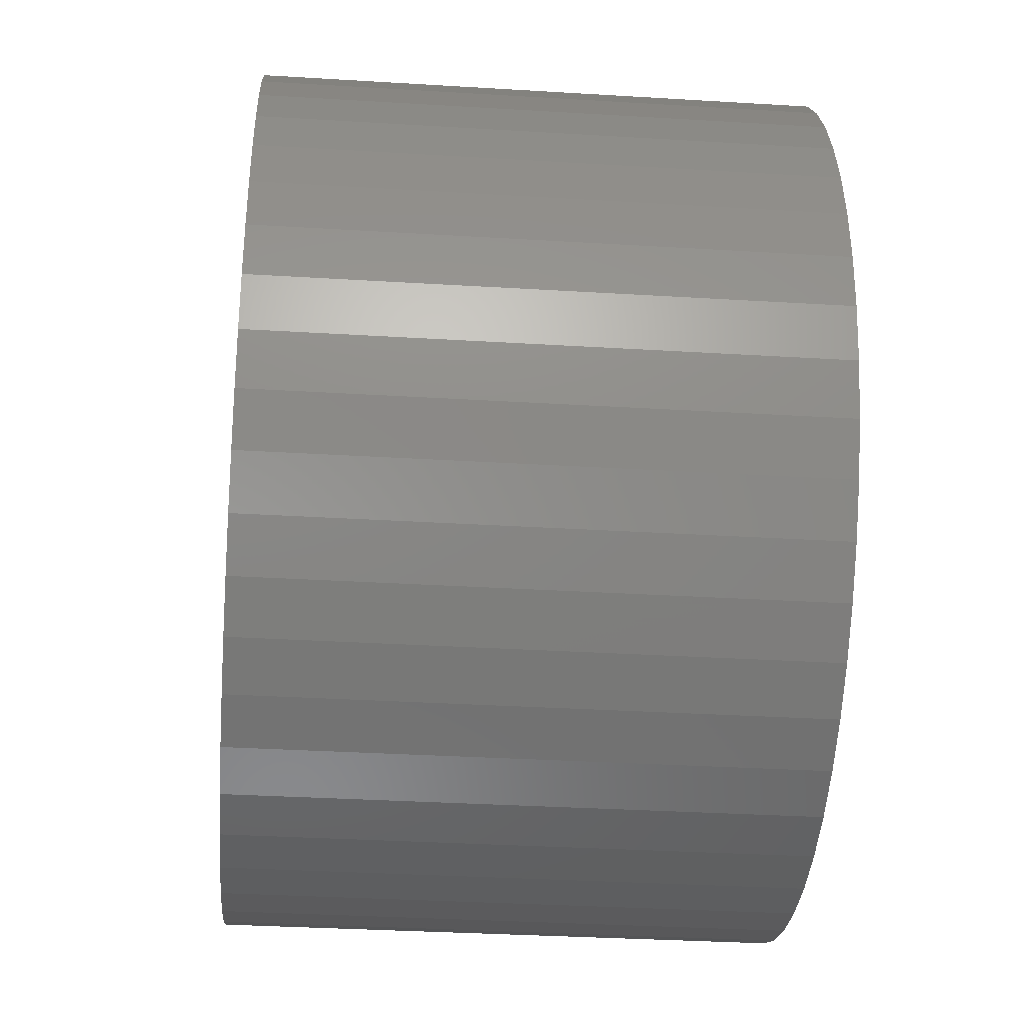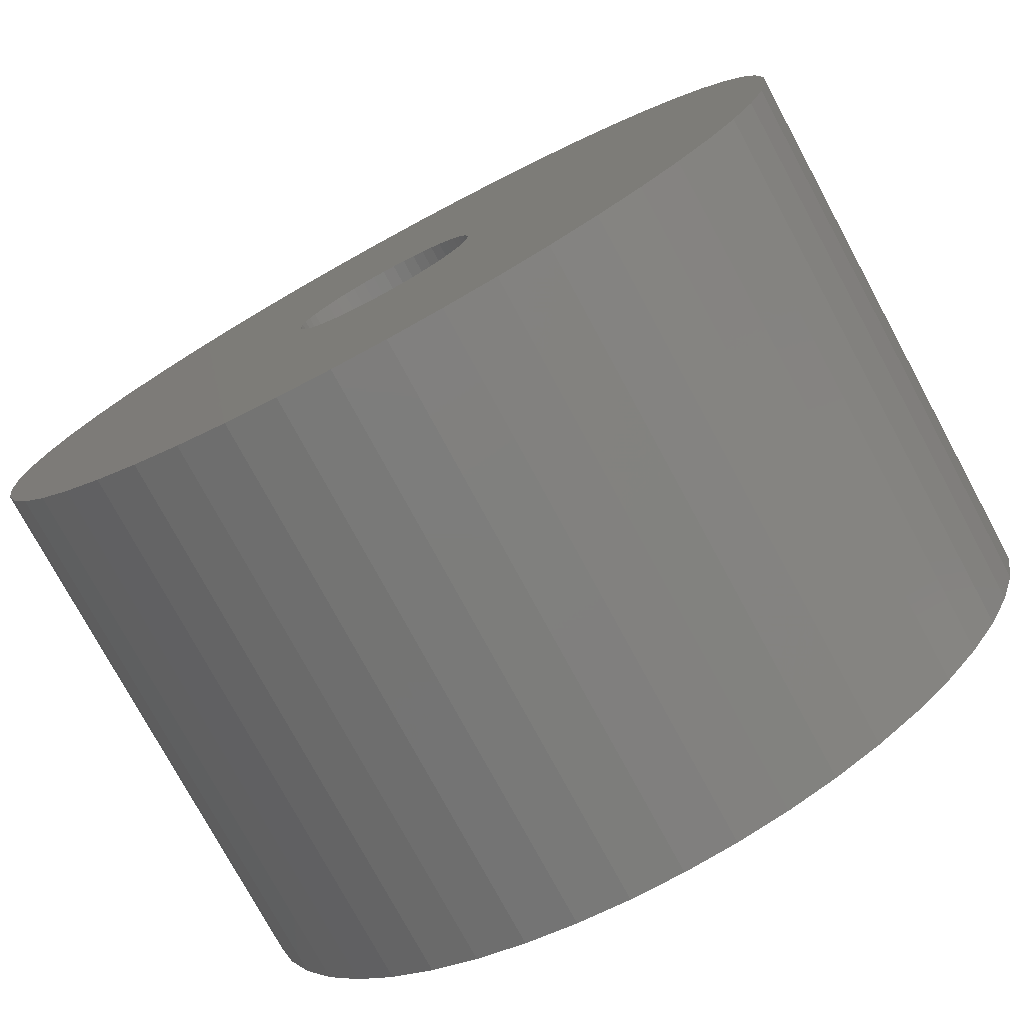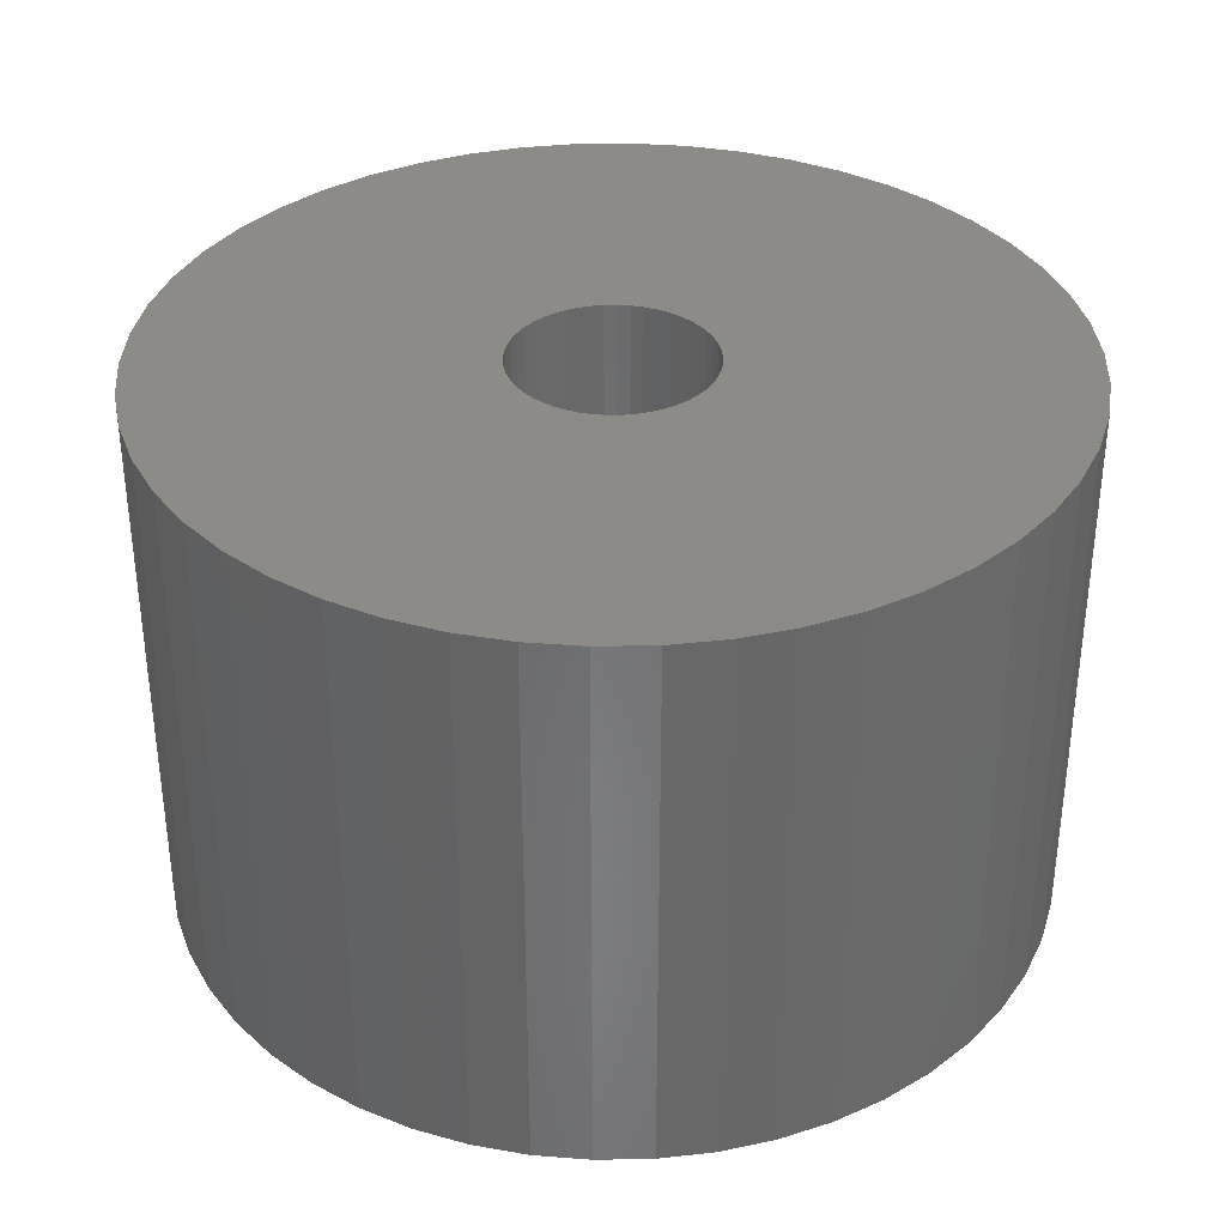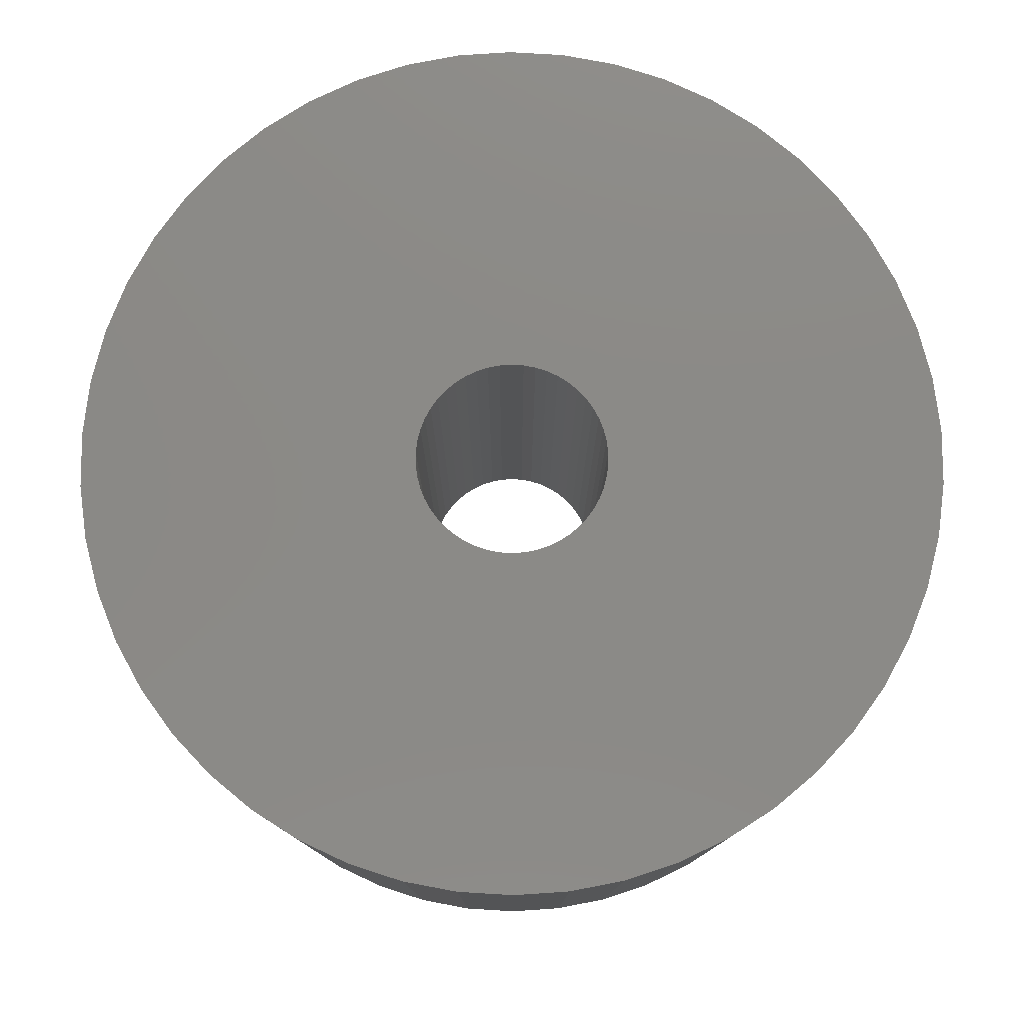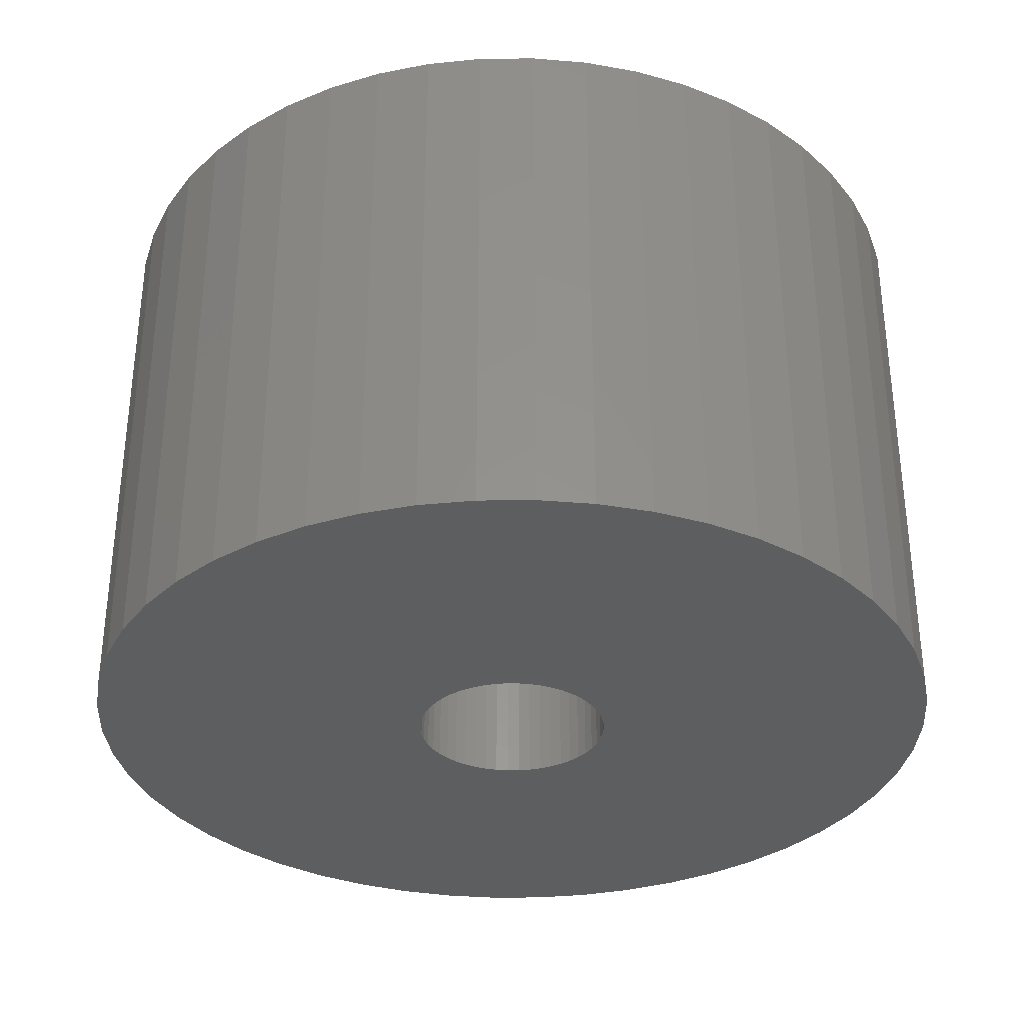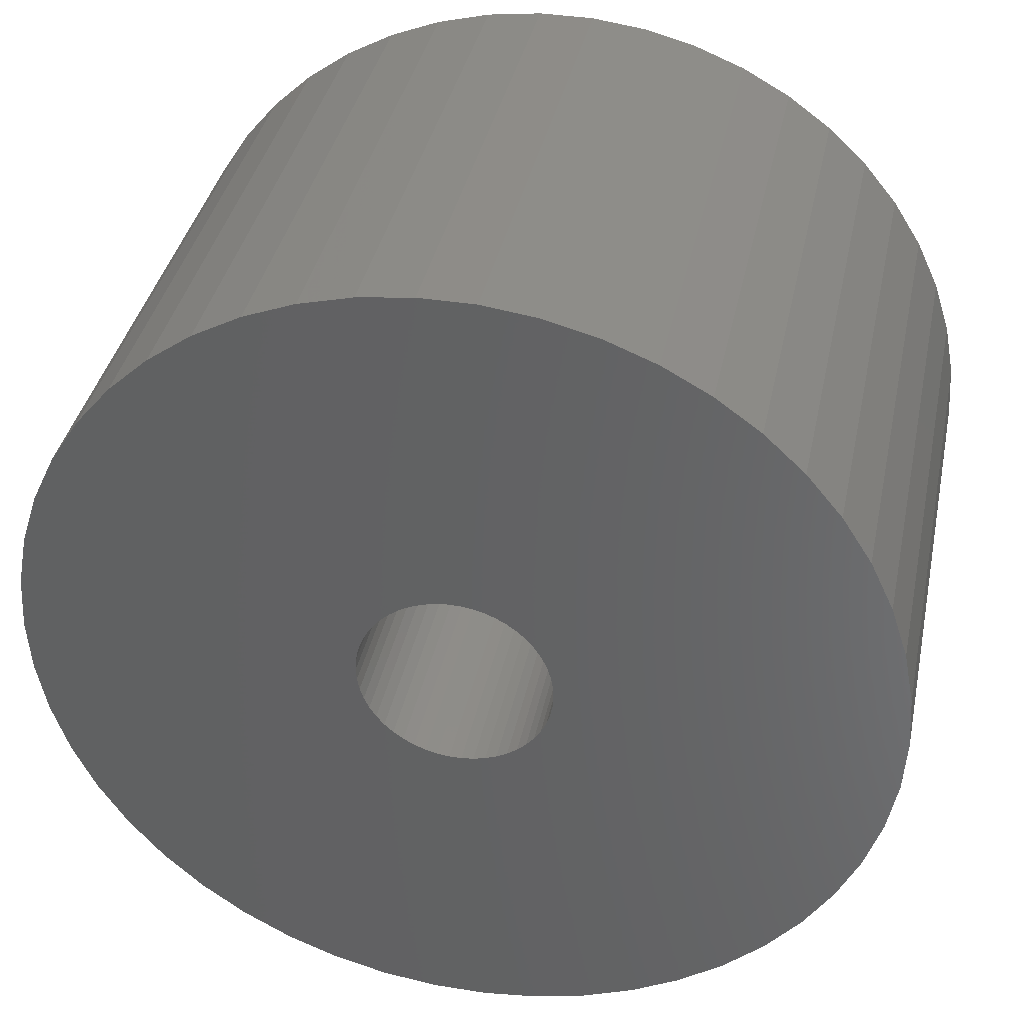
<metadata>
{"format":"stl","ext":"stl","renderer":"f3d","projection":"perspective","resolution":1024,"background":"white","views":[{"elev":-34.3,"azim":-94.7,"up":"+Y"},{"elev":-76.6,"azim":28.4,"up":"+Y"},{"elev":35.1,"azim":106.7,"up":"+Z"},{"elev":78.6,"azim":-140.6,"up":"+Z"},{"elev":-33.5,"azim":108.7,"up":"+Z"},{"elev":37.6,"azim":11.7,"up":"+Y"}]}
</metadata>
<code>
# stl→obj: 200 verts, 400 faces
v 19 0 12
v 18.85 2.381 -12
v 18.85 2.381 12
v 19 0 -12
v -19 0 -12
v -18.85 2.381 12
v -18.85 2.381 -12
v -19 0 12
v 1.193 18.96 -12
v -1.193 18.96 12
v 1.193 18.96 12
v -1.193 18.96 -12
v -1.193 -18.96 -12
v 1.193 -18.96 12
v -1.193 -18.96 12
v 1.193 -18.96 -12
v 13.85 13.01 -12
v 12.11 14.64 12
v 13.85 13.01 12
v 12.11 14.64 -12
v -12.11 14.64 -12
v -13.85 13.01 12
v -12.11 14.64 12
v -13.85 13.01 -12
v -5.871 18.07 -12
v -8.09 17.19 12
v -5.871 18.07 12
v -8.09 17.19 -12
v 17.67 6.994 12
v 16.65 9.153 -12
v 16.65 9.153 12
v 17.67 6.994 -12
v 18.4 4.725 -12
v 18.4 4.725 12
v 15.37 11.17 -12
v 15.37 11.17 12
v 8.09 17.19 -12
v 5.871 18.07 12
v 8.09 17.19 12
v 5.871 18.07 -12
v 10.18 16.04 -12
v 10.18 16.04 12
v -17.67 6.994 -12
v -16.65 9.153 12
v -16.65 9.153 -12
v -17.67 6.994 12
v -15.37 11.17 -12
v -15.37 11.17 12
v -18.4 4.725 -12
v -18.4 4.725 12
v -3.56 18.66 -12
v -3.56 18.66 12
v 3.56 -18.66 12
v 3.56 -18.66 -12
v 5.871 -18.07 -12
v 8.09 -17.19 12
v 5.871 -18.07 12
v 8.09 -17.19 -12
v 3.56 18.66 12
v 3.56 18.66 -12
v 4.25 0 12
v 4.216 0.5327 12
v 18.85 -2.381 12
v 4.116 1.057 12
v 4.216 -0.5327 12
v 3.952 1.565 12
v 18.4 -4.725 12
v 3.724 2.047 12
v 4.116 -1.057 12
v 3.438 2.498 12
v 17.67 -6.994 12
v 3.098 2.909 12
v 3.952 -1.565 12
v 2.709 3.275 12
v 16.65 -9.153 12
v 2.277 3.588 12
v 3.724 -2.047 12
v 1.81 3.846 12
v 15.37 -11.17 12
v 3.438 -2.498 12
v 1.313 4.042 12
v 0.7964 4.175 12
v 0.2669 4.242 12
v -0.2669 4.242 12
v -0.7964 4.175 12
v -1.313 4.042 12
v -1.81 3.846 12
v -2.277 3.588 12
v -10.18 16.04 12
v -2.709 3.275 12
v -3.098 2.909 12
v -3.438 2.498 12
v 13.85 -13.01 12
v 3.098 -2.909 12
v 12.11 -14.64 12
v 2.709 -3.275 12
v 10.18 -16.04 12
v 2.277 -3.588 12
v 1.81 -3.846 12
v 1.313 -4.042 12
v 0.7964 -4.175 12
v 0.2669 -4.242 12
v -0.2669 -4.242 12
v -0.7964 -4.175 12
v -3.56 -18.66 12
v -1.313 -4.042 12
v -5.871 -18.07 12
v -1.81 -3.846 12
v -8.09 -17.19 12
v -2.277 -3.588 12
v -10.18 -16.04 12
v -2.709 -3.275 12
v -12.11 -14.64 12
v -3.098 -2.909 12
v -13.85 -13.01 12
v -3.438 -2.498 12
v -15.37 -11.17 12
v -3.724 -2.047 12
v -16.65 -9.153 12
v -3.952 -1.565 12
v -17.67 -6.994 12
v -4.116 -1.057 12
v -18.4 -4.725 12
v -4.216 -0.5327 12
v -18.85 -2.381 12
v -4.25 0 12
v -3.724 2.047 12
v -3.952 1.565 12
v -4.116 1.057 12
v -4.216 0.5327 12
v -10.18 16.04 -12
v 18.85 -2.381 -12
v 10.18 -16.04 -12
v 12.11 -14.64 -12
v 13.85 -13.01 -12
v 18.4 -4.725 -12
v 4.25 0 -12
v 4.216 -0.5327 -12
v 4.116 -1.057 -12
v 17.67 -6.994 -12
v 4.216 0.5327 -12
v 3.952 -1.565 -12
v 16.65 -9.153 -12
v 3.724 -2.047 -12
v 15.37 -11.17 -12
v 4.116 1.057 -12
v 3.438 -2.498 -12
v 3.098 -2.909 -12
v 3.952 1.565 -12
v 2.709 -3.275 -12
v 2.277 -3.588 -12
v 3.724 2.047 -12
v 1.81 -3.846 -12
v 3.438 2.498 -12
v 1.313 -4.042 -12
v 0.7964 -4.175 -12
v 0.2669 -4.242 -12
v -0.2669 -4.242 -12
v -0.7964 -4.175 -12
v -3.56 -18.66 -12
v -1.313 -4.042 -12
v -5.871 -18.07 -12
v -1.81 -3.846 -12
v -8.09 -17.19 -12
v -2.277 -3.588 -12
v -10.18 -16.04 -12
v -2.709 -3.275 -12
v -12.11 -14.64 -12
v -3.098 -2.909 -12
v -13.85 -13.01 -12
v -3.438 -2.498 -12
v -15.37 -11.17 -12
v 3.098 2.909 -12
v 2.709 3.275 -12
v 2.277 3.588 -12
v 1.81 3.846 -12
v 1.313 4.042 -12
v 0.7964 4.175 -12
v 0.2669 4.242 -12
v -0.2669 4.242 -12
v -0.7964 4.175 -12
v -1.313 4.042 -12
v -1.81 3.846 -12
v -2.277 3.588 -12
v -2.709 3.275 -12
v -3.098 2.909 -12
v -3.438 2.498 -12
v -3.724 2.047 -12
v -3.952 1.565 -12
v -4.116 1.057 -12
v -4.216 0.5327 -12
v -4.25 0 -12
v -3.724 -2.047 -12
v -16.65 -9.153 -12
v -3.952 -1.565 -12
v -17.67 -6.994 -12
v -4.116 -1.057 -12
v -18.4 -4.725 -12
v -4.216 -0.5327 -12
v -18.85 -2.381 -12
f 1 2 3
f 2 1 4
f 5 6 7
f 6 5 8
f 9 10 11
f 10 9 12
f 13 14 15
f 14 13 16
f 17 18 19
f 18 17 20
f 21 22 23
f 22 21 24
f 25 26 27
f 26 25 28
f 29 30 31
f 30 29 32
f 3 33 34
f 33 3 2
f 31 35 36
f 35 31 30
f 37 38 39
f 38 37 40
f 41 39 42
f 39 41 37
f 43 44 45
f 44 43 46
f 47 22 24
f 22 47 48
f 49 46 43
f 46 49 50
f 51 27 52
f 27 51 25
f 16 53 14
f 53 16 54
f 55 56 57
f 56 55 58
f 34 32 29
f 32 34 33
f 36 17 19
f 17 36 35
f 40 59 38
f 59 40 60
f 60 11 59
f 11 60 9
f 20 42 18
f 42 20 41
f 45 48 47
f 48 45 44
f 7 50 49
f 50 7 6
f 61 1 3
f 62 3 34
f 1 61 63
f 64 34 29
f 65 63 61
f 66 29 31
f 63 65 67
f 68 31 36
f 69 67 65
f 70 36 19
f 67 69 71
f 72 19 18
f 73 71 69
f 74 18 42
f 71 73 75
f 76 42 39
f 77 75 73
f 78 39 38
f 75 77 79
f 80 79 77
f 3 62 61
f 34 64 62
f 29 66 64
f 31 68 66
f 81 38 59
f 36 70 68
f 19 72 70
f 18 74 72
f 42 76 74
f 39 78 76
f 38 81 78
f 82 59 11
f 59 82 81
f 11 83 82
f 11 84 83
f 10 84 11
f 84 10 85
f 52 85 10
f 85 52 86
f 27 86 52
f 86 27 87
f 26 87 27
f 87 26 88
f 89 88 26
f 88 89 90
f 23 90 89
f 90 23 91
f 22 91 23
f 91 22 92
f 48 92 22
f 79 80 93
f 94 93 80
f 93 94 95
f 96 95 94
f 95 96 97
f 98 97 96
f 97 98 56
f 99 56 98
f 56 99 57
f 100 57 99
f 57 100 53
f 101 53 100
f 53 101 14
f 102 14 101
f 103 14 102
f 15 103 104
f 103 15 14
f 105 104 106
f 107 106 108
f 109 108 110
f 111 110 112
f 113 112 114
f 115 114 116
f 104 105 15
f 117 116 118
f 119 118 120
f 121 120 122
f 123 122 124
f 125 124 126
f 92 48 127
f 106 107 105
f 44 127 48
f 108 109 107
f 127 44 128
f 110 111 109
f 46 128 44
f 112 113 111
f 128 46 129
f 114 115 113
f 50 129 46
f 116 117 115
f 129 50 130
f 118 119 117
f 6 130 50
f 120 121 119
f 130 6 126
f 122 123 121
f 8 126 6
f 124 125 123
f 126 8 125
f 28 89 26
f 89 28 131
f 131 23 89
f 23 131 21
f 12 52 10
f 52 12 51
f 63 4 1
f 4 63 132
f 58 97 56
f 97 58 133
f 134 93 95
f 93 134 135
f 67 132 63
f 132 67 136
f 137 4 132
f 138 132 136
f 4 137 2
f 139 136 140
f 141 2 137
f 142 140 143
f 2 141 33
f 144 143 145
f 146 33 141
f 147 145 135
f 33 146 32
f 148 135 134
f 149 32 146
f 150 134 133
f 32 149 30
f 151 133 58
f 152 30 149
f 153 58 55
f 30 152 35
f 154 35 152
f 132 138 137
f 136 139 138
f 140 142 139
f 143 144 142
f 155 55 54
f 145 147 144
f 135 148 147
f 134 150 148
f 133 151 150
f 58 153 151
f 55 155 153
f 156 54 16
f 54 156 155
f 16 157 156
f 16 158 157
f 13 158 16
f 158 13 159
f 160 159 13
f 159 160 161
f 162 161 160
f 161 162 163
f 164 163 162
f 163 164 165
f 166 165 164
f 165 166 167
f 168 167 166
f 167 168 169
f 170 169 168
f 169 170 171
f 172 171 170
f 35 154 17
f 173 17 154
f 17 173 20
f 174 20 173
f 20 174 41
f 175 41 174
f 41 175 37
f 176 37 175
f 37 176 40
f 177 40 176
f 40 177 60
f 178 60 177
f 60 178 9
f 179 9 178
f 180 9 179
f 12 180 181
f 180 12 9
f 51 181 182
f 25 182 183
f 28 183 184
f 131 184 185
f 21 185 186
f 24 186 187
f 181 51 12
f 47 187 188
f 45 188 189
f 43 189 190
f 49 190 191
f 7 191 192
f 171 172 193
f 182 25 51
f 194 193 172
f 183 28 25
f 193 194 195
f 184 131 28
f 196 195 194
f 185 21 131
f 195 196 197
f 186 24 21
f 198 197 196
f 187 47 24
f 197 198 199
f 188 45 47
f 200 199 198
f 189 43 45
f 199 200 192
f 190 49 43
f 5 192 200
f 191 7 49
f 192 5 7
f 93 145 79
f 145 93 135
f 75 140 71
f 140 75 143
f 196 123 198
f 123 196 121
f 54 57 53
f 57 54 55
f 79 143 75
f 143 79 145
f 133 95 97
f 95 133 134
f 71 136 67
f 136 71 140
f 164 107 109
f 107 164 162
f 162 105 107
f 105 162 160
f 170 117 172
f 117 170 115
f 170 113 115
f 113 170 168
f 194 121 196
f 121 194 119
f 198 125 200
f 125 198 123
f 200 8 5
f 8 200 125
f 160 15 105
f 15 160 13
f 172 119 194
f 119 172 117
f 166 109 111
f 109 166 164
f 168 111 113
f 111 168 166
f 137 62 141
f 62 137 61
f 126 191 130
f 191 126 192
f 180 83 84
f 83 180 179
f 157 103 102
f 103 157 158
f 148 80 147
f 80 148 94
f 174 72 74
f 72 174 173
f 186 90 91
f 90 186 185
f 183 86 87
f 86 183 182
f 149 68 152
f 68 149 66
f 141 64 146
f 64 141 62
f 152 70 154
f 70 152 68
f 177 78 81
f 78 177 176
f 178 81 82
f 81 178 177
f 175 74 76
f 74 175 174
f 128 188 127
f 188 128 189
f 127 187 92
f 187 127 188
f 129 189 128
f 189 129 190
f 184 87 88
f 87 184 183
f 181 84 85
f 84 181 180
f 156 102 101
f 102 156 157
f 146 66 149
f 66 146 64
f 154 72 173
f 72 154 70
f 179 82 83
f 82 179 178
f 130 190 129
f 190 130 191
f 185 88 90
f 88 185 184
f 182 85 86
f 85 182 181
f 138 61 137
f 61 138 65
f 147 77 144
f 77 147 80
f 139 65 138
f 65 139 69
f 161 108 106
f 108 161 163
f 116 193 118
f 193 116 171
f 118 195 120
f 195 118 193
f 150 98 96
f 98 150 151
f 151 99 98
f 99 151 153
f 176 76 78
f 76 176 175
f 92 186 91
f 186 92 187
f 142 69 139
f 69 142 73
f 144 73 142
f 73 144 77
f 114 171 116
f 171 114 169
f 120 197 122
f 197 120 195
f 148 96 94
f 96 148 150
f 163 110 108
f 110 163 165
f 159 106 104
f 106 159 161
f 167 114 112
f 114 167 169
f 122 199 124
f 199 122 197
f 124 192 126
f 192 124 199
f 155 101 100
f 101 155 156
f 153 100 99
f 100 153 155
f 165 112 110
f 112 165 167
f 158 104 103
f 104 158 159

</code>
